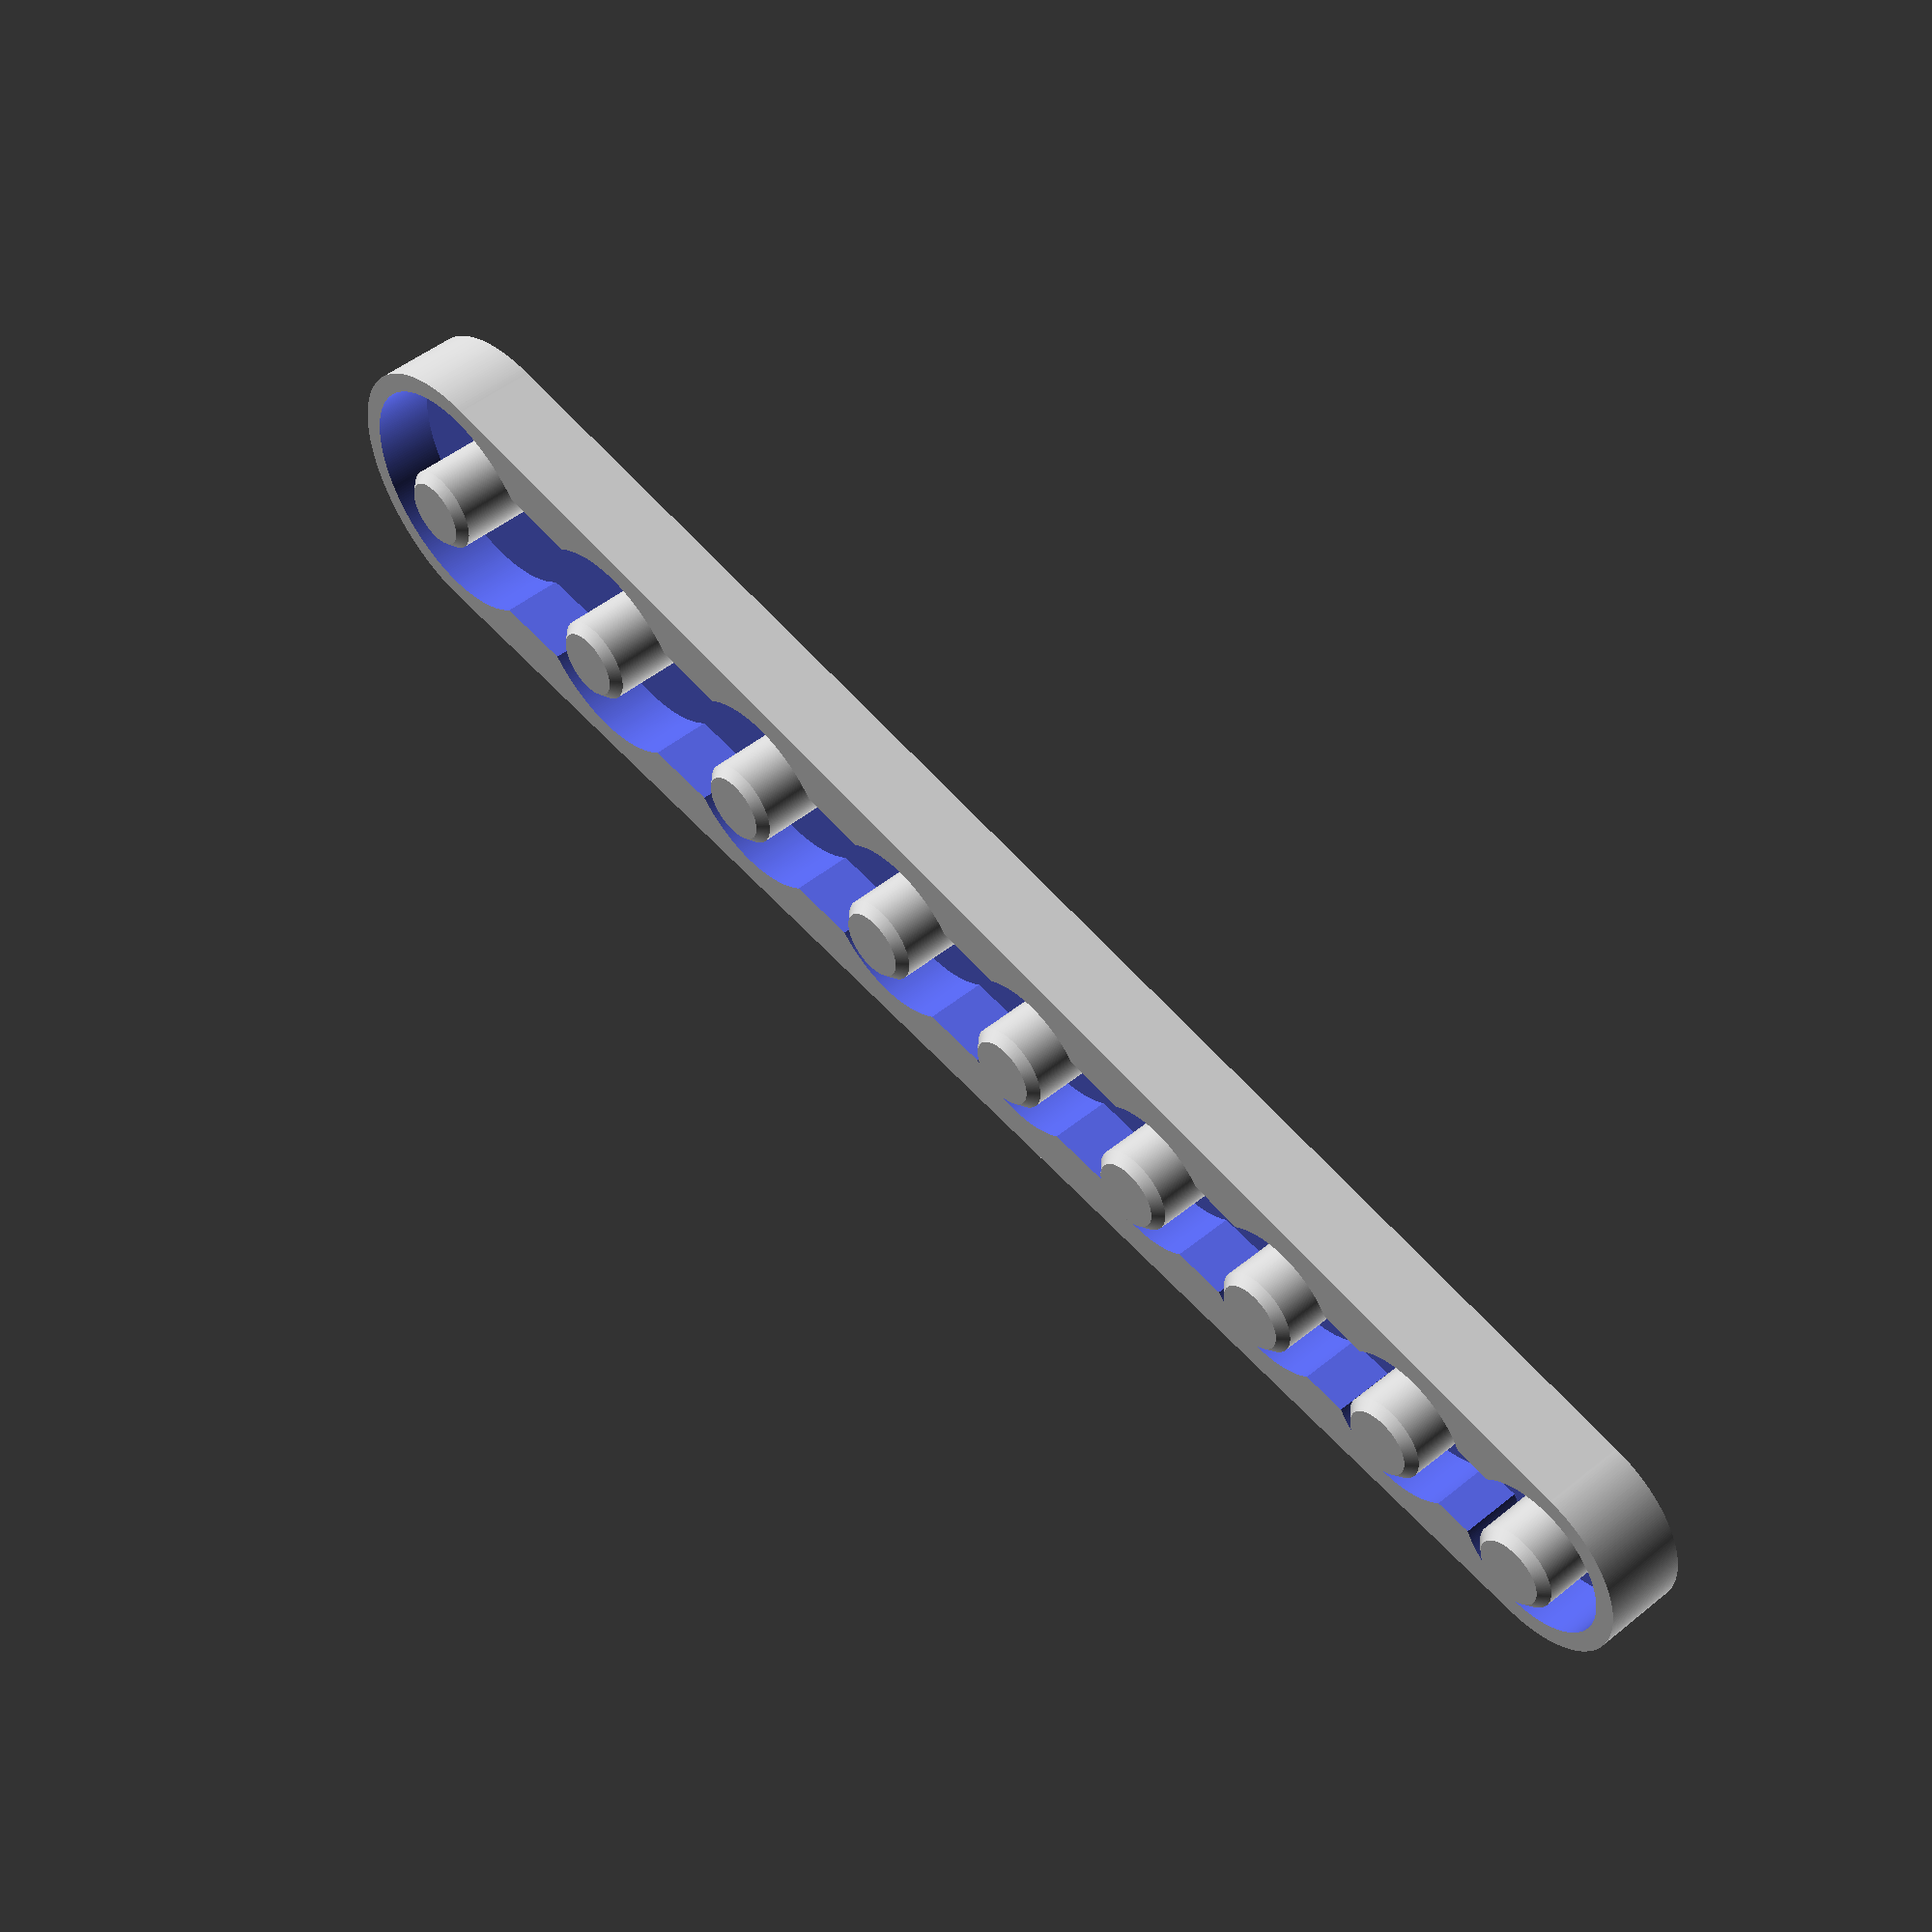
<openscad>
$fn = 300;
//
// Single row of sockets
//

// Parameters (mm)
Shrinkage = 1.03;           // Adjust for 3% shrinkage in X/Y
Oversize = 0.4;             // Extra hole size
Sidewall = 2;               // Edge of hole to side
Gap = 0.1;                  // Extra space between sockets
Base = 2.5;                 // Base thickness
Wedge = 6;                  // Outer edge to start of wedge
Chamfer = 1;                // Chamfer on tops of pins
DepthPCT = 0.70;            // Pocket depth as percent of pin size

// Socket OD's (measured in inches)

// 3/8" drive socket sets
{
    PinD_in = [ 0.375, 0.375, 0.375, 0.375, 0.375, 0.375, 0.375, 0.375, 0.375, 0.375, 0.375 ];
    // Craftsman 11 piece metric 12 point sockets
    //OD_in = [ 0.649, 0.658, 0.655, 0.678, 0.723, 0.775, 0.812, 0.862, 0.926, 0.952, 1.004 ];
    // Craftsman 9 piece metric 6 point sockets
    //OD_in = [ 0.650, 0.655, 0.655, 0.676, 0.723, 0.774, 0.811, 0.916, 1.002 ];
    // Taiwan 9 piece metric
    OD_in = [ 0.668, 0.671, 0.668, 0.670, 0.710, 0.788, 0.865, 0.945, 1.025 ];
}
// Convert measurements to mm
OD_mm = OD_in * 25.4 * Shrinkage;   // Also adjust for shrinkage
PinD_mm = PinD_in * 25.4;           // Don't oversize the pins

// Compute pocket depth
Depth = max(PinD_mm) * DepthPCT;

// Compute location of hole n
function location(n,loc=0) =
    n == 1 ?
        loc :
        location(n-1,loc) + 
            OD_mm[n-2]/2 + Oversize + Gap + Oversize + OD_mm[n-1]/2;
            
// Draw a wedge
module wedge(x0,y0,z0,x1,y1,z1)
{
    polyhedron( [[x0,-y0,z0],[x1,-y1,z0],[x1,y1,z0],[x0,y0,z0],
                 [x0,-y0,z1],[x1,-y1,z1],[x1,y1,z1],[x0,y0,z1]],
                [[0,1,2,3],[4,5,1,0],[7,6,5,4],
                 [5,6,2,1],[6,7,3,2],[7,4,0,3]] );
}

// 
union() {
    difference() {
        // Body
        union() {
            x0 = location(1);
            y0 = OD_mm[0]/2 + Oversize + Sidewall;
            x1 = location(len(OD_mm));
            y1 = OD_mm[len(OD_mm)-1]/2 + Oversize + Sidewall;
            z0 = 0;
            z1 = Base + Depth;
            translate([x0,0,0])
                cylinder(h=z1,r=y0);
            translate([x1,0,0])
                cylinder(h=z1,r=y1);
            wedge(x0,y0,z0,x1,y1,z1);
        }
        // Holes
       union() {
            // Holes
            for(i=[1:1:len(OD_mm)]) {
                translate([location(i), 0, Base])
                    cylinder(h=Depth+1,d=OD_mm[i-1] + Oversize);
            }
            // Remove webs
            x0 = location(1);
            y0 = OD_mm[0]/2 + Oversize + Sidewall - Wedge;
            x1 = location(len(OD_mm));
            y1 = OD_mm[len(OD_mm)-1]/2 + Oversize + Sidewall - Wedge;
            z0 = Base;
            z1 = Base + Depth + 1;
            wedge(x0,y0,z0,x1,y1,z1);
        }
    }
    // Chamfered pins
    union() {
        for(i=[1:1:len(OD_mm)]) {
            translate([location(i), 0, Base])
                cylinder(h=PinD_mm[i-1] - Chamfer, r=PinD_mm[i-1]/2);
        }
        for(i=[1:1:len(OD_mm)]) {
            translate([location(i), 0, Base + PinD_mm[i-1] - Chamfer])
                cylinder(h=Chamfer, r1=PinD_mm[i-1]/2, r2=PinD_mm[i-1]/2 - Chamfer);
        }
    }
}

</openscad>
<views>
elev=310.6 azim=187.7 roll=48.1 proj=p view=wireframe
</views>
